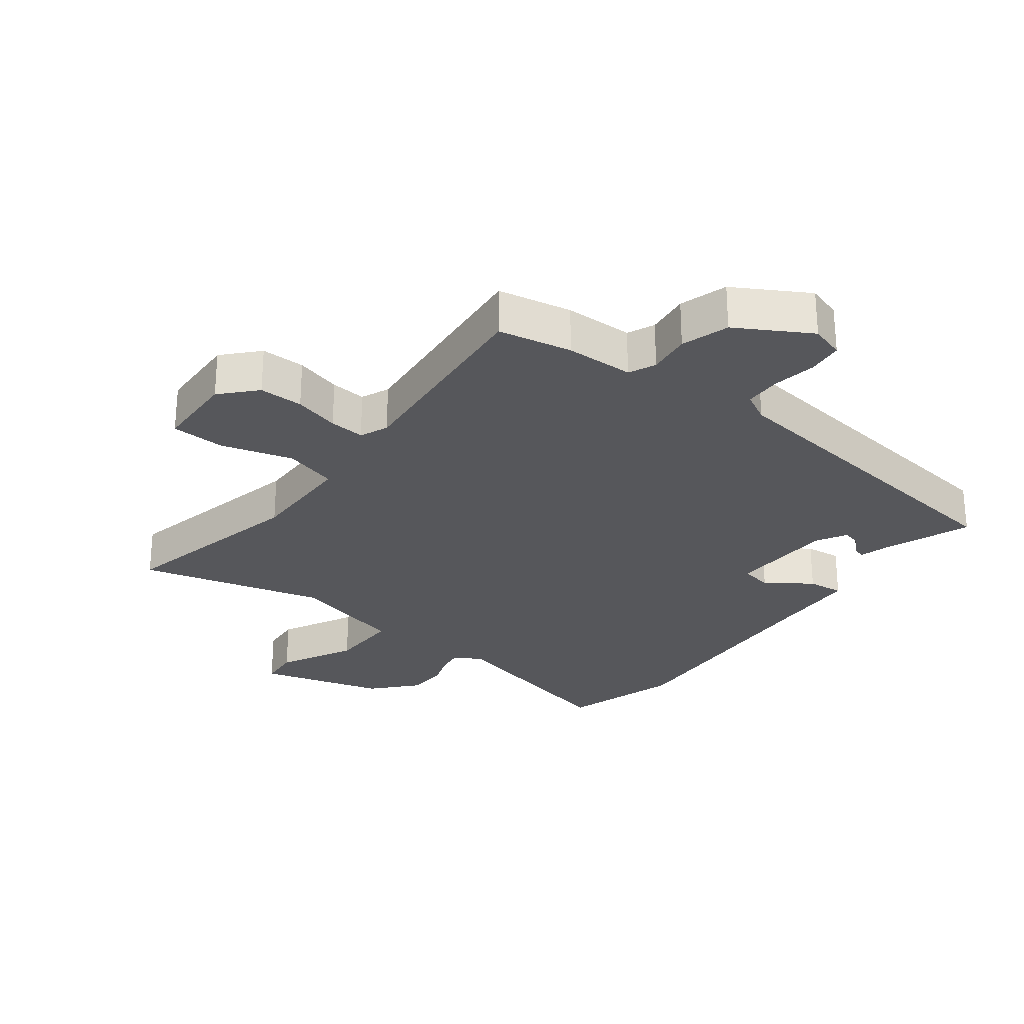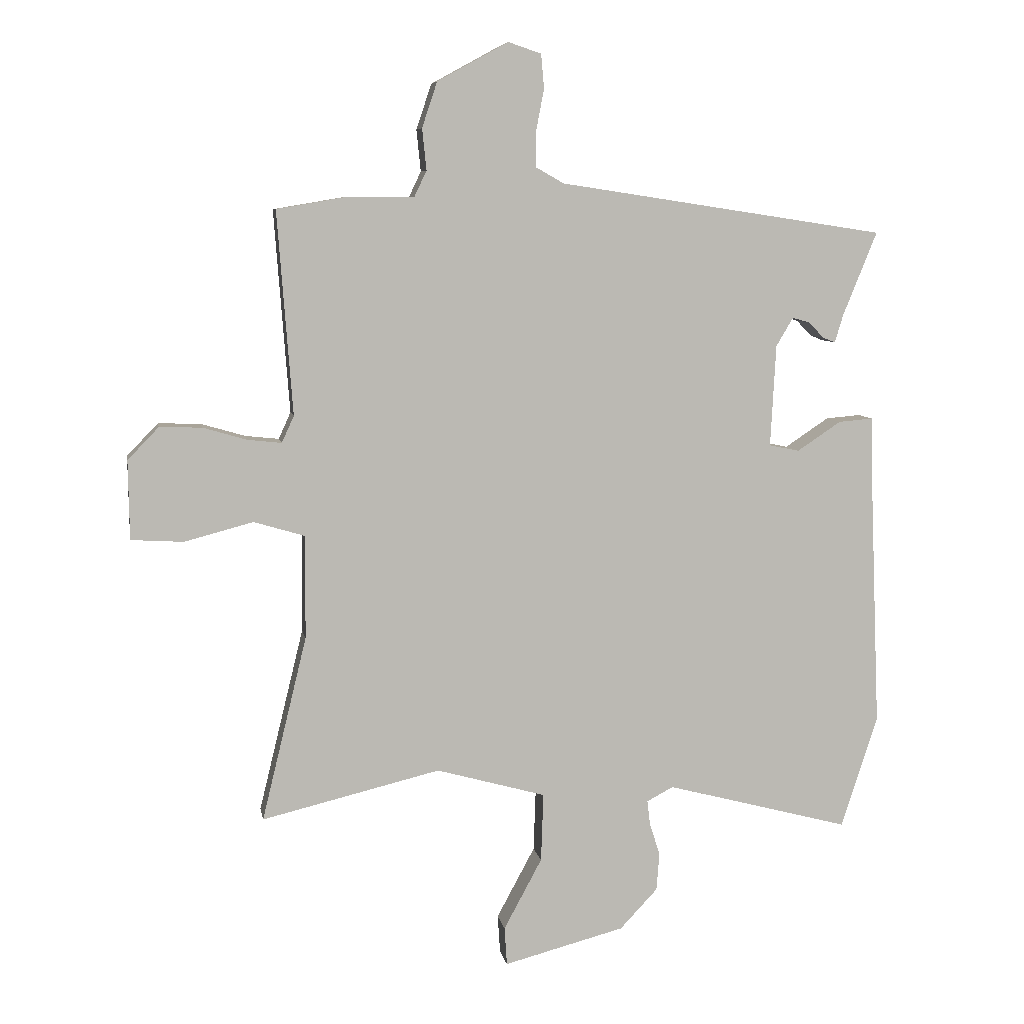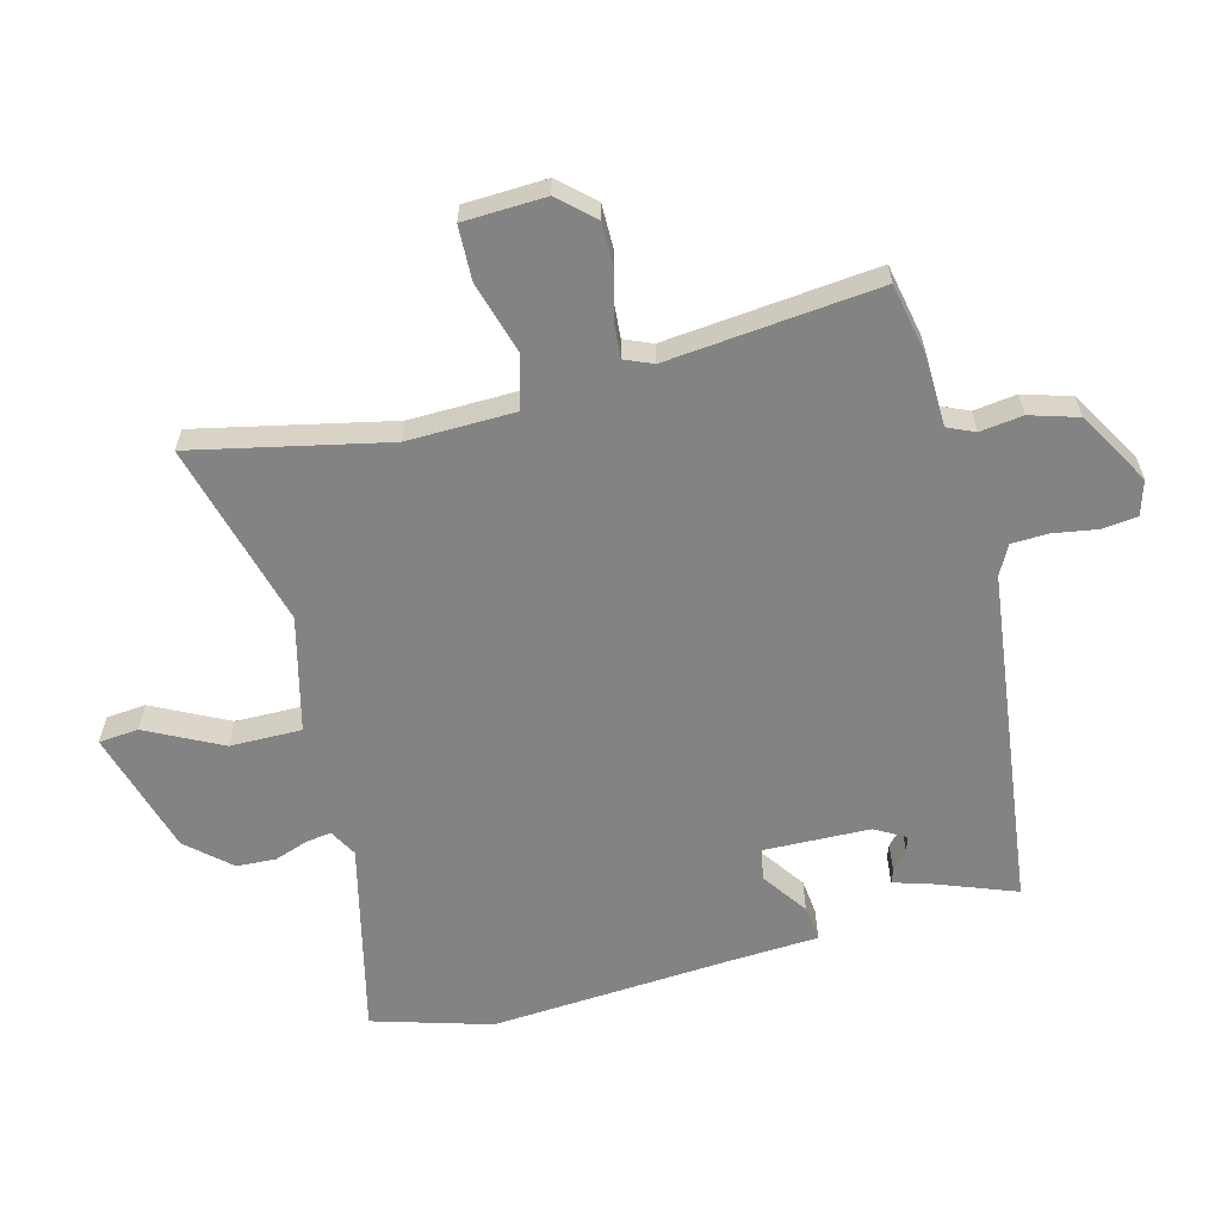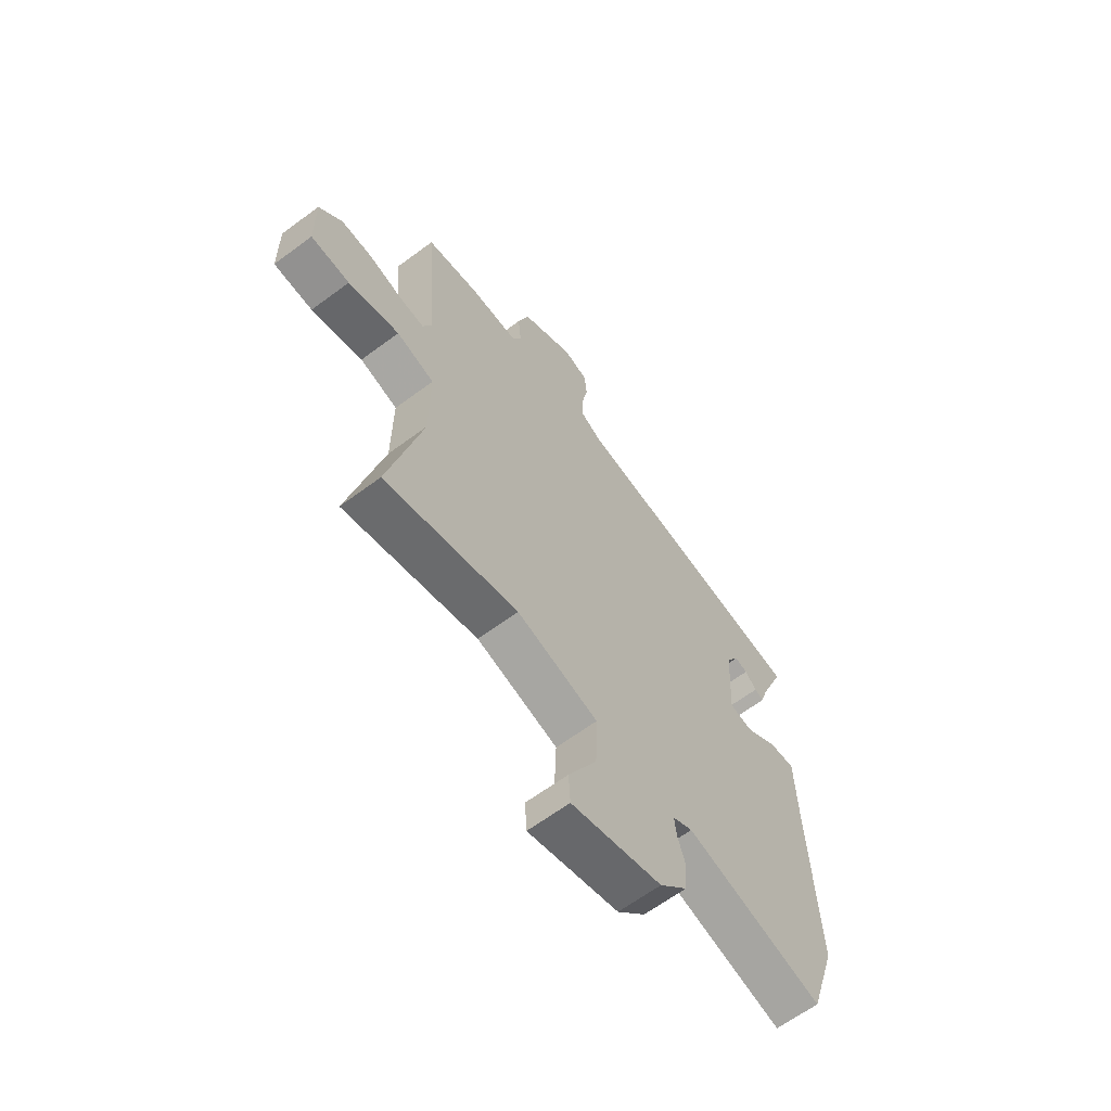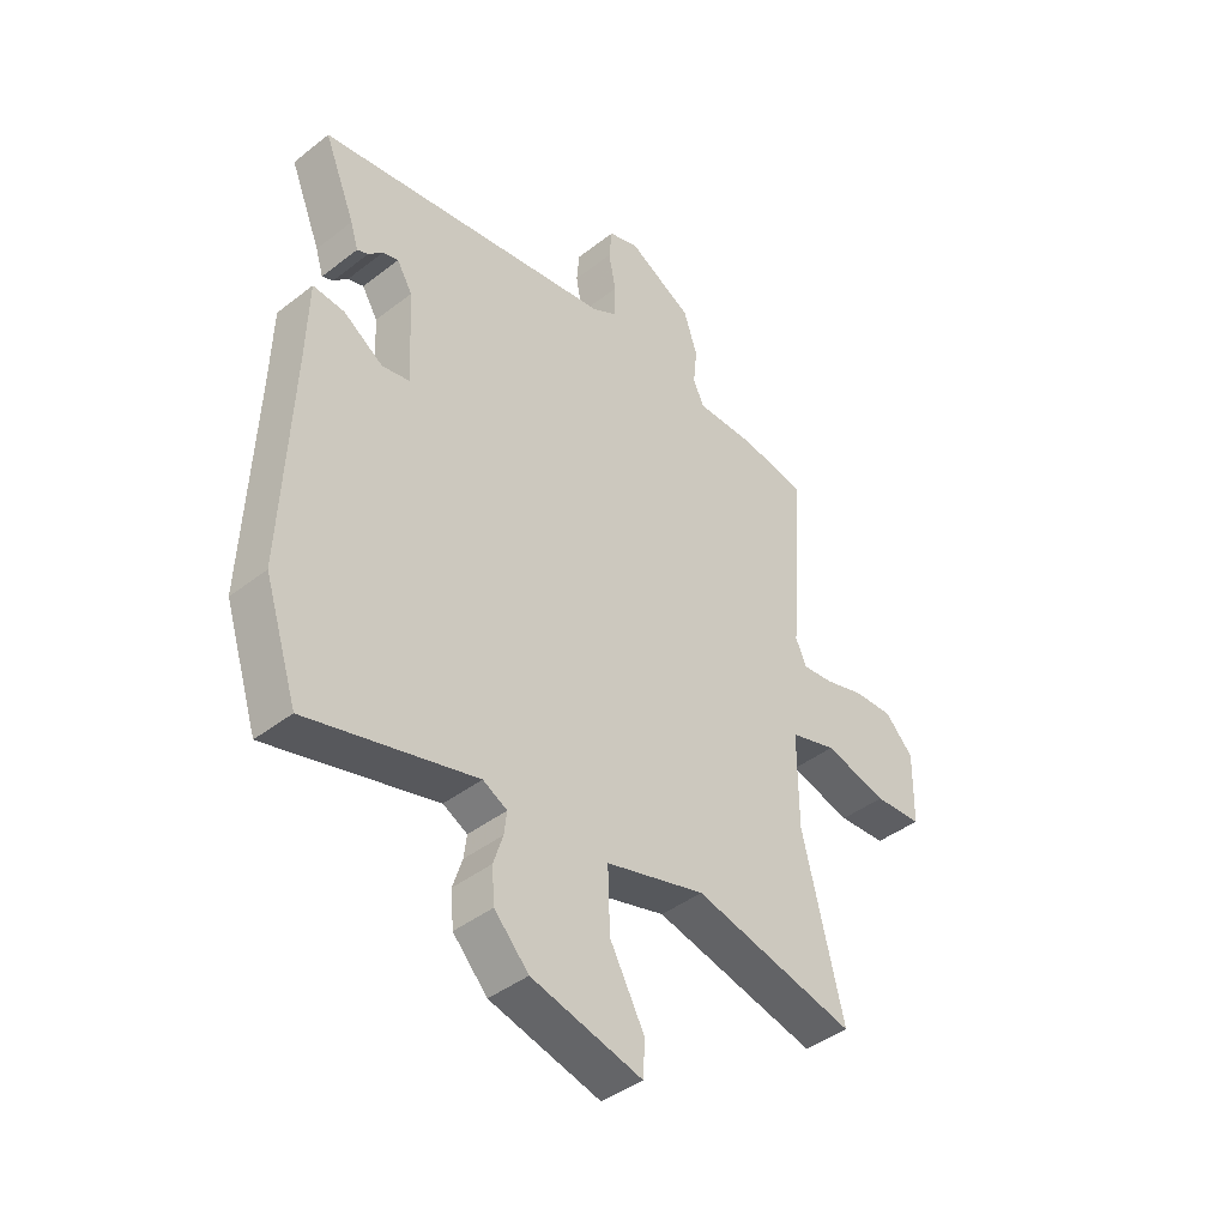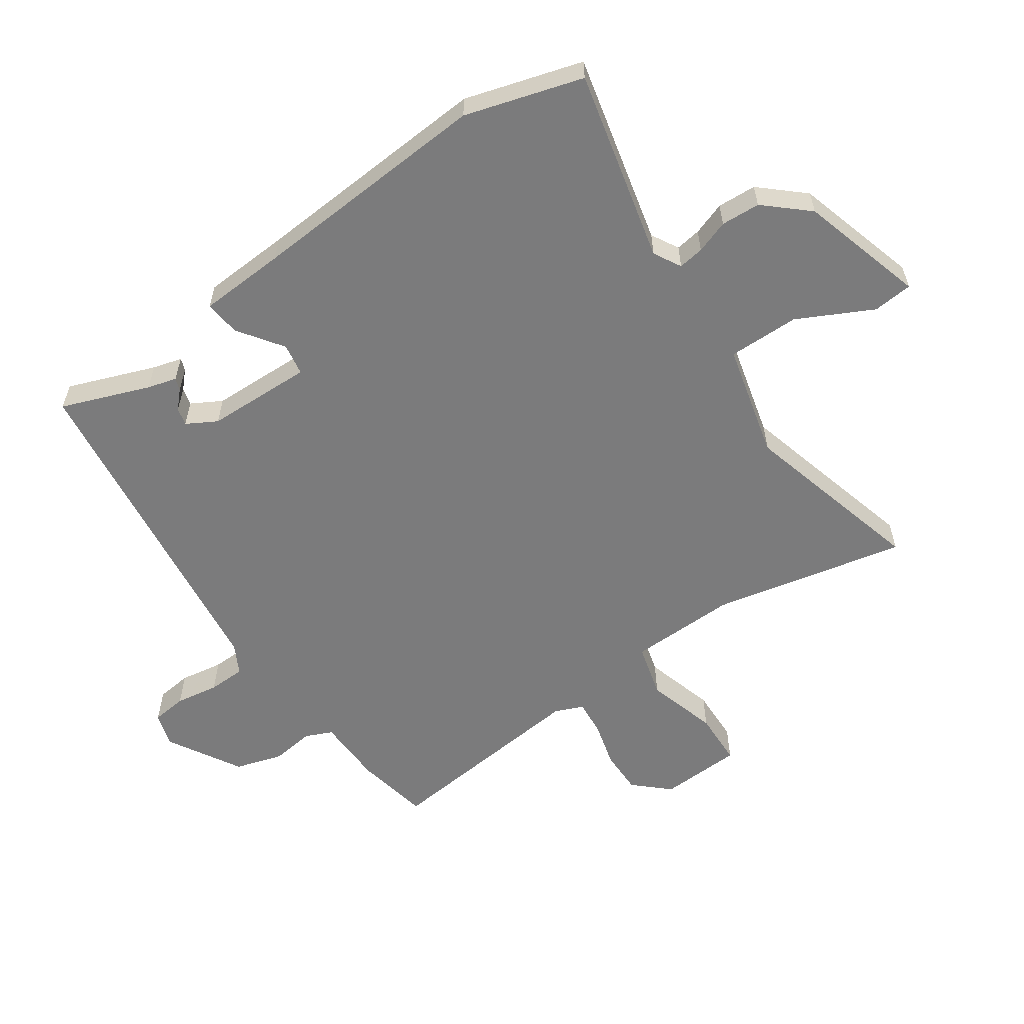
<metadata>
{"format":"obj","ext":"obj","renderer":"f3d","projection":"perspective","resolution":1024,"background":"white","views":[{"elev":-27.4,"azim":-36.1,"up":"+Y"},{"elev":7.3,"azim":-9.9,"up":"+Z"},{"elev":-61.2,"azim":-73.9,"up":"+Y"},{"elev":-63.7,"azim":-53.1,"up":"+Z"},{"elev":-42.1,"azim":133.0,"up":"+Z"},{"elev":-58.5,"azim":126.1,"up":"+Y"}]}
</metadata>
<code>
v 0.526 0.07 -0.42
v 0.466 0.07 -0.605
v 0.163 0.07 -0.525
v 0.119 0.07 -0.548
v 0.124 0.07 -0.589
v 0.141 0.07 -0.642
v 0.136 0.07 -0.704
v 0.074 0.07 -0.77
v -0.125 0.07 -0.822
v -0.129 0.07 -0.759
v -0.066 0.07 -0.642
v -0.062 0.07 -0.529
v -0.242 0.07 -0.479
v -0.536 0.07 -0.55
v -0.462 0.07 -0.246
v -0.461 0.07 -0.076
v -0.545 0.07 -0.051
v -0.658 0.07 -0.081
v -0.744 0.07 -0.076
v -0.746 0.07 0.054
v -0.695 0.07 0.107
v -0.625 0.07 0.105
v -0.553 0.07 0.084
v -0.497 0.07 0.078
v -0.477 0.07 0.122
v -0.502 0.07 0.456
v -0.385 0.07 0.476
v -0.277 0.07 0.476
v -0.257 0.07 0.518
v -0.264 0.07 0.586
v -0.239 0.07 0.661
v -0.122 0.07 0.725
v -0.068 0.07 0.707
v -0.063 0.07 0.651
v -0.076 0.07 0.583
v -0.076 0.07 0.524
v -0.03 0.07 0.498
v 0.508 0.07 0.417
v 0.452 0.07 0.279
v 0.438 0.07 0.233
v 0.418 0.07 0.241
v 0.392 0.07 0.267
v 0.364 0.07 0.275
v 0.336 0.07 0.228
v 0.327 0.07 0.06
v 0.377 0.07 0.05
v 0.449 0.07 0.098
v 0.506 0.07 0.103
v 0.51 0.07 -0.035
v 0.526 0 -0.42
v 0.466 0 -0.605
v 0.163 0 -0.525
v 0.119 0 -0.548
v 0.124 0 -0.589
v 0.141 0 -0.642
v 0.136 0 -0.704
v 0.074 0 -0.77
v -0.125 0 -0.822
v -0.129 0 -0.759
v -0.066 0 -0.642
v -0.062 0 -0.529
v -0.242 0 -0.479
v -0.536 0 -0.55
v -0.462 0 -0.246
v -0.461 0 -0.076
v -0.545 0 -0.051
v -0.658 0 -0.081
v -0.744 0 -0.076
v -0.746 0 0.054
v -0.695 0 0.107
v -0.625 0 0.105
v -0.553 0 0.084
v -0.497 0 0.078
v -0.477 0 0.122
v -0.502 0 0.456
v -0.385 0 0.476
v -0.277 0 0.476
v -0.257 0 0.518
v -0.264 0 0.586
v -0.239 0 0.661
v -0.122 0 0.725
v -0.068 0 0.707
v -0.063 0 0.651
v -0.076 0 0.583
v -0.076 0 0.524
v -0.03 0 0.498
v 0.508 0 0.417
v 0.452 0 0.279
v 0.438 0 0.233
v 0.418 0 0.241
v 0.392 0 0.267
v 0.364 0 0.275
v 0.336 0 0.228
v 0.327 0 0.06
v 0.377 0 0.05
v 0.449 0 0.098
v 0.506 0 0.103
v 0.51 0 -0.035
f 46 47 48 49
f 45 46 49 1
f 39 40 41 42
f 37 38 39 42
f 37 42 43
f 36 37 43 44
f 32 33 34 35
f 32 35 36
f 29 30 31 32
f 28 29 32 36
f 25 26 27 28
f 24 25 28 36
f 20 21 22 23
f 20 23 24
f 17 18 19 20
f 16 17 20 24
f 13 14 15
f 12 13 15 16
f 8 9 10 11
f 8 11 12
f 5 6 7 8
f 4 5 8 12
f 3 4 12 16
f 45 1 2 3
f 24 36 44 45
f 3 16 24 45
f 98 97 96 95
f 50 98 95 94
f 91 90 89 88
f 91 88 87 86
f 92 91 86
f 93 92 86 85
f 84 83 82 81
f 85 84 81
f 81 80 79 78
f 85 81 78 77
f 77 76 75 74
f 85 77 74 73
f 72 71 70 69
f 73 72 69
f 69 68 67 66
f 73 69 66 65
f 64 63 62
f 65 64 62 61
f 60 59 58 57
f 61 60 57
f 57 56 55 54
f 61 57 54 53
f 65 61 53 52
f 52 51 50 94
f 94 93 85 73
f 94 73 65 52
f 1 50 51 2
f 2 51 52 3
f 3 52 53 4
f 4 53 54 5
f 5 54 55 6
f 6 55 56 7
f 7 56 57 8
f 8 57 58 9
f 9 58 59 10
f 10 59 60 11
f 11 60 61 12
f 12 61 62 13
f 13 62 63 14
f 14 63 64 15
f 15 64 65 16
f 16 65 66 17
f 17 66 67 18
f 18 67 68 19
f 19 68 69 20
f 20 69 70 21
f 21 70 71 22
f 22 71 72 23
f 23 72 73 24
f 24 73 74 25
f 25 74 75 26
f 26 75 76 27
f 27 76 77 28
f 28 77 78 29
f 29 78 79 30
f 30 79 80 31
f 31 80 81 32
f 32 81 82 33
f 33 82 83 34
f 34 83 84 35
f 35 84 85 36
f 36 85 86 37
f 37 86 87 38
f 38 87 88 39
f 39 88 89 40
f 40 89 90 41
f 41 90 91 42
f 42 91 92 43
f 43 92 93 44
f 44 93 94 45
f 45 94 95 46
f 46 95 96 47
f 47 96 97 48
f 48 97 98 49
f 49 98 50 1

</code>
